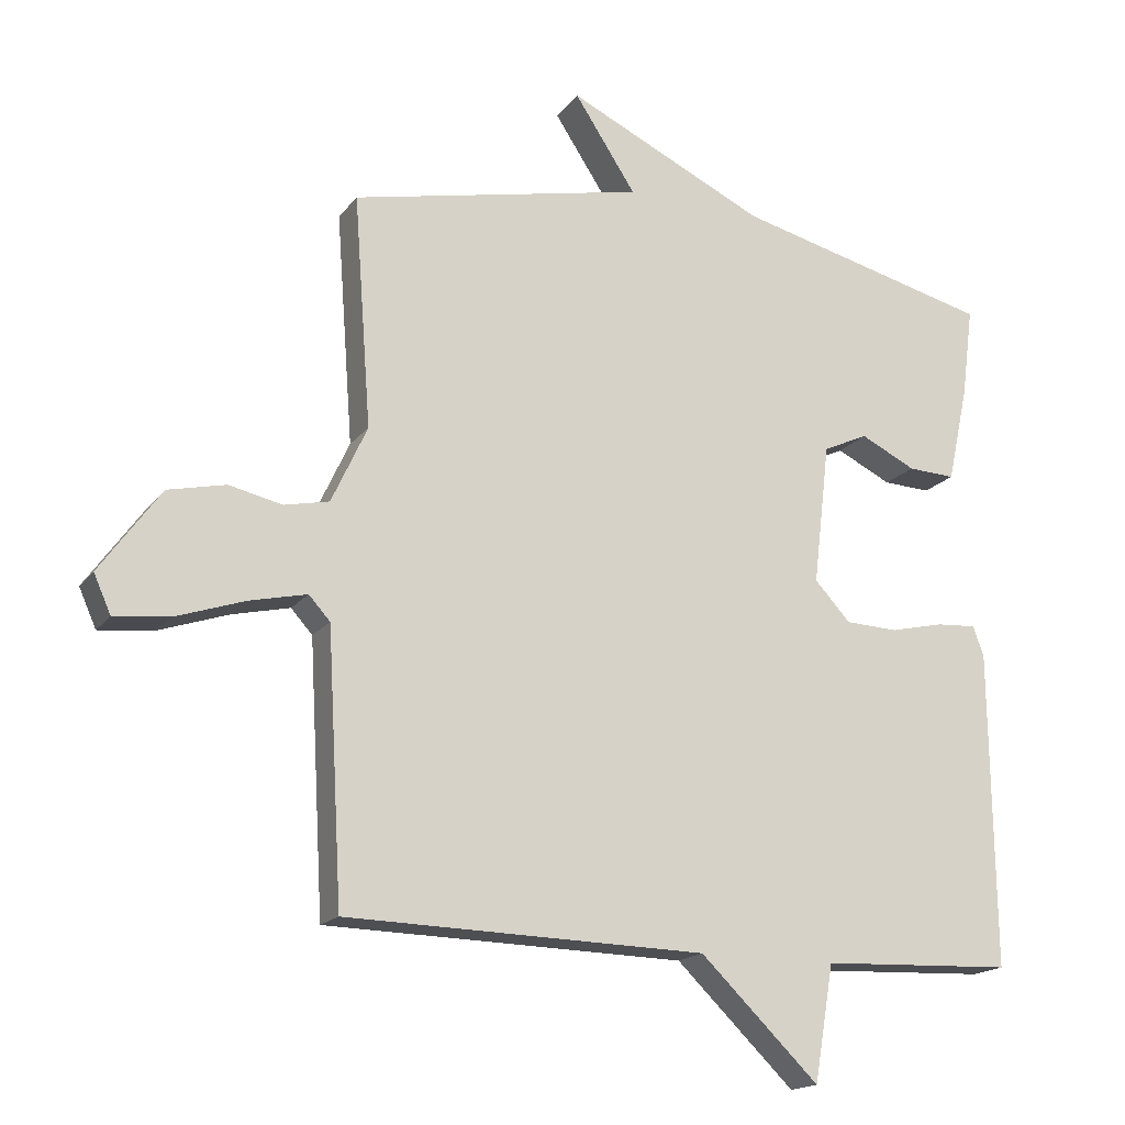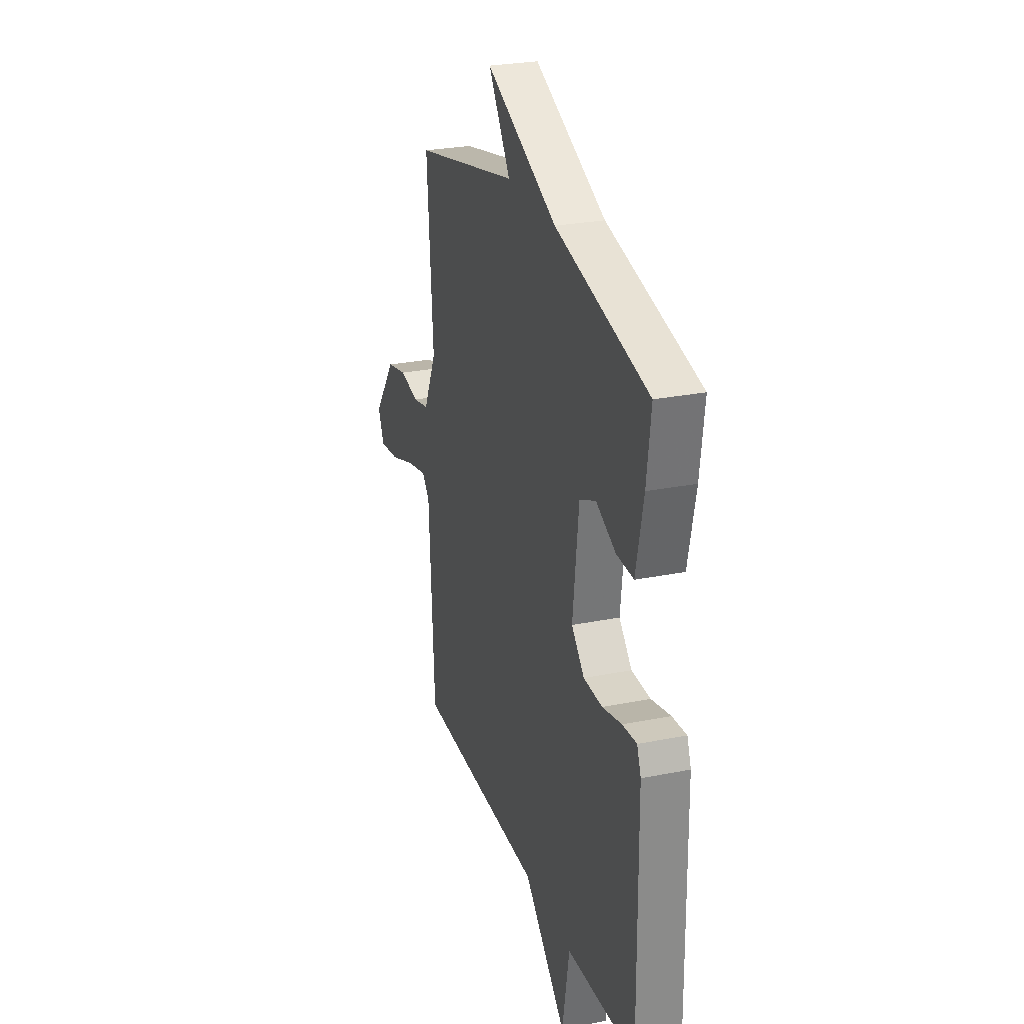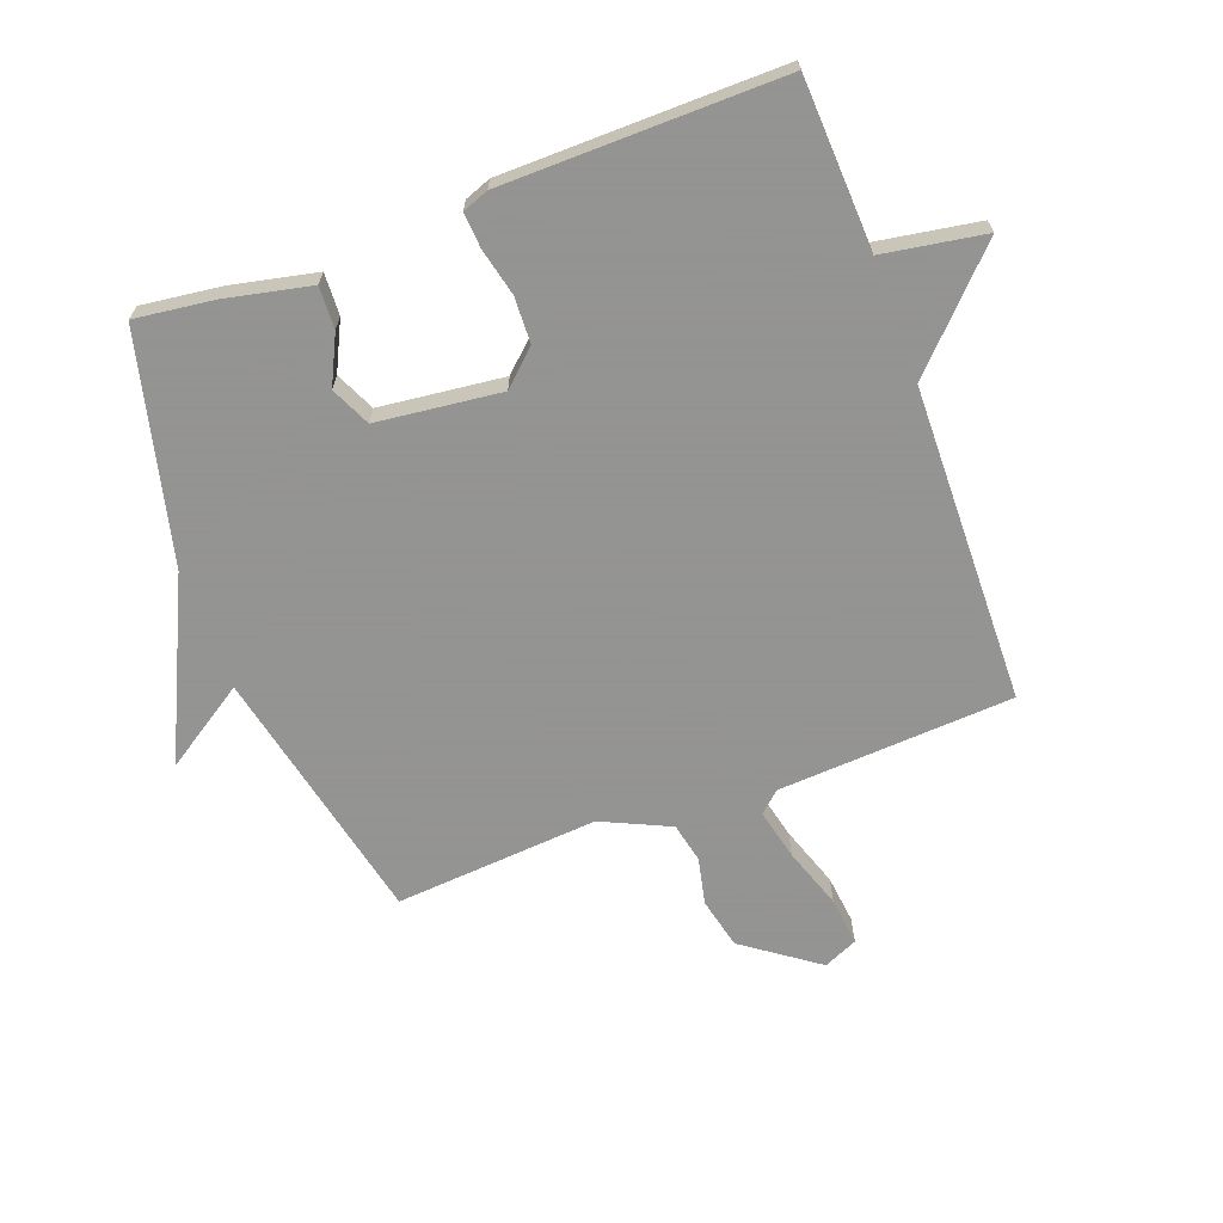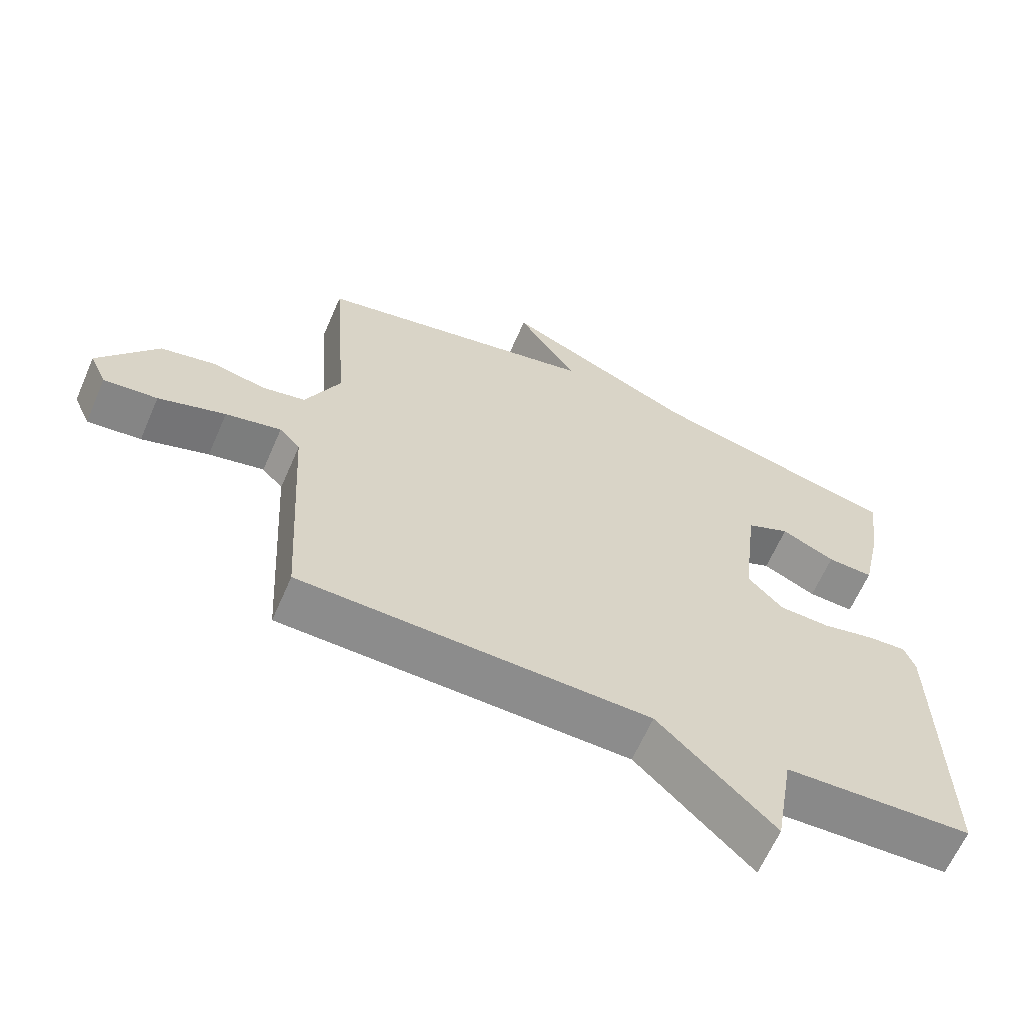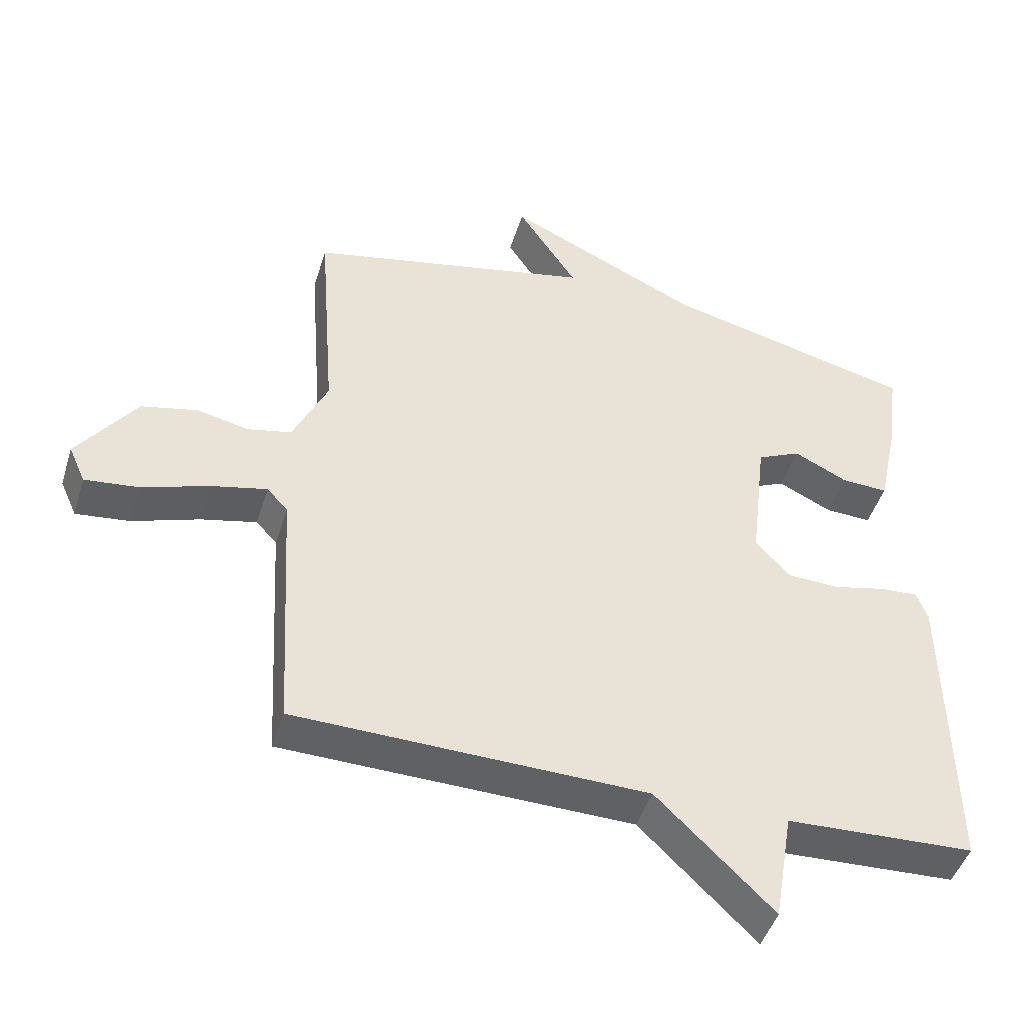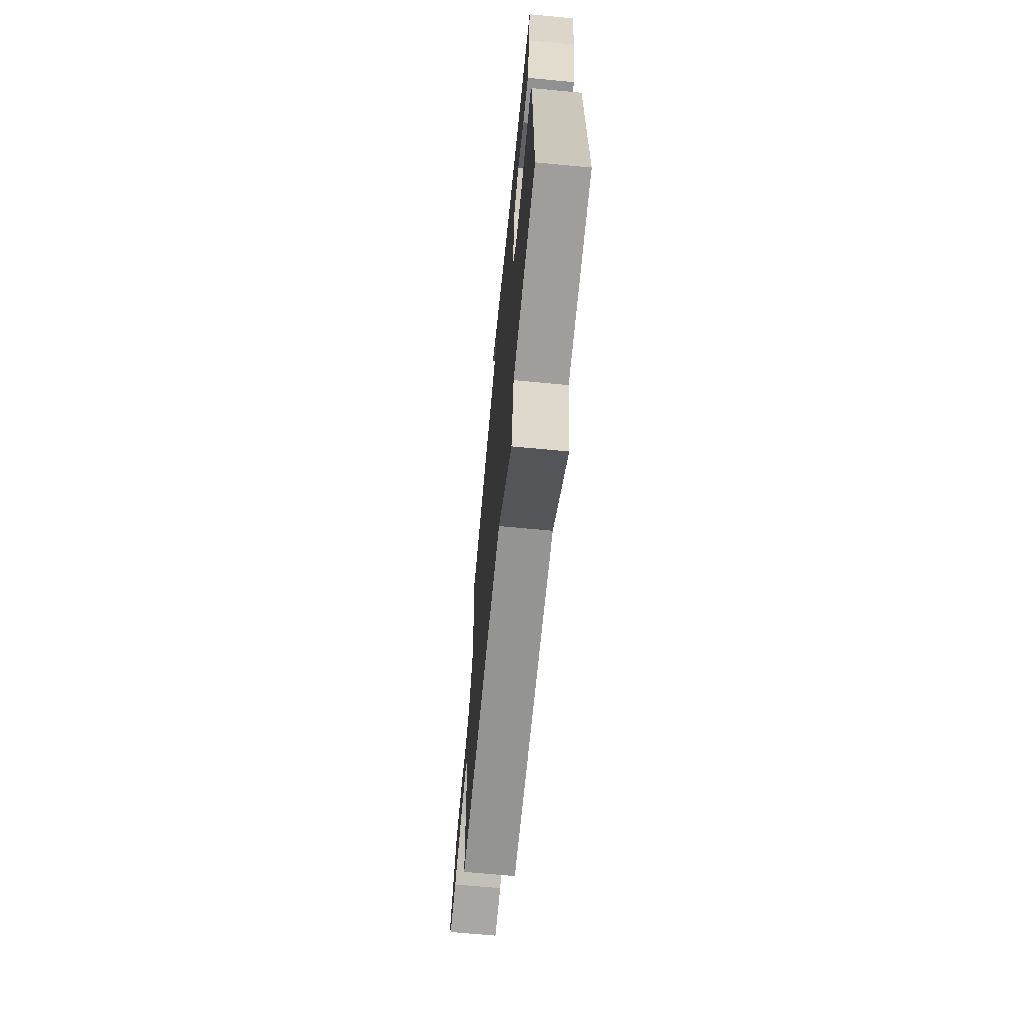
<metadata>
{"format":"obj","ext":"obj","renderer":"f3d","projection":"perspective","resolution":1024,"background":"white","views":[{"elev":-17.3,"azim":-24.8,"up":"+Z"},{"elev":26.5,"azim":72.4,"up":"+Z"},{"elev":-66.9,"azim":110.5,"up":"+Y"},{"elev":-63.8,"azim":-23.5,"up":"+Z"},{"elev":-46.2,"azim":-17.0,"up":"+Z"},{"elev":-68.3,"azim":84.6,"up":"+Z"}]}
</metadata>
<code>
v 0.5 0.07 -0.5
v 0.221 0.07 -0.512
v 0.193 0.07 -0.679
v 0.021 0.07 -0.512
v -0.5 0.07 -0.5
v -0.522 0.07 -0.113
v -0.553 0.07 -0.079
v -0.636 0.07 -0.098
v -0.736 0.07 -0.132
v -0.816 0.07 -0.141
v -0.841 0.07 -0.085
v -0.753 0.07 0.037
v -0.669 0.07 0.056
v -0.592 0.07 0.039
v -0.527 0.07 0.053
v -0.475 0.07 0.165
v -0.5 0.07 0.5
v -0.074 0.07 0.592
v -0.163 0.07 0.728
v 0.126 0.07 0.592
v 0.5 0.07 0.5
v 0.483 0.07 0.369
v 0.453 0.07 0.23
v 0.384 0.07 0.233
v 0.304 0.07 0.272
v 0.239 0.07 0.242
v 0.215 0.07 0.038
v 0.267 0.07 -0.018
v 0.343 0.07 -0.021
v 0.421 0.07 -0.003
v 0.479 0.07 0.001
v 0.495 0.07 -0.042
v 0.5 0 -0.5
v 0.221 0 -0.512
v 0.193 0 -0.679
v 0.021 0 -0.512
v -0.5 0 -0.5
v -0.522 0 -0.113
v -0.553 0 -0.079
v -0.636 0 -0.098
v -0.736 0 -0.132
v -0.816 0 -0.141
v -0.841 0 -0.085
v -0.753 0 0.037
v -0.669 0 0.056
v -0.592 0 0.039
v -0.527 0 0.053
v -0.475 0 0.165
v -0.5 0 0.5
v -0.074 0 0.592
v -0.163 0 0.728
v 0.126 0 0.592
v 0.5 0 0.5
v 0.483 0 0.369
v 0.453 0 0.23
v 0.384 0 0.233
v 0.304 0 0.272
v 0.239 0 0.242
v 0.215 0 0.038
v 0.267 0 -0.018
v 0.343 0 -0.021
v 0.421 0 -0.003
v 0.479 0 0.001
v 0.495 0 -0.042
f 32 1 2
f 31 32 2
f 30 31 2
f 29 30 2
f 28 29 2
f 2 3 4
f 28 2 4
f 27 28 4
f 4 5 6
f 27 4 6
f 26 27 6
f 23 24 25
f 22 23 25
f 21 22 25
f 20 21 25
f 20 25 26
f 19 20 26
f 18 19 26
f 16 17 18 26
f 26 6 7
f 16 26 7
f 15 16 7
f 12 13 14
f 11 12 14
f 10 11 14
f 9 10 14
f 8 9 14
f 7 8 14 15
f 34 33 64
f 34 64 63
f 34 63 62
f 34 62 61
f 34 61 60
f 36 35 34
f 36 34 60
f 36 60 59
f 38 37 36
f 38 36 59
f 38 59 58
f 57 56 55
f 57 55 54
f 57 54 53
f 57 53 52
f 58 57 52
f 58 52 51
f 58 51 50
f 58 50 49 48
f 39 38 58
f 39 58 48
f 39 48 47
f 46 45 44
f 46 44 43
f 46 43 42
f 46 42 41
f 46 41 40
f 47 46 40 39
f 1 33 34 2
f 2 34 35 3
f 3 35 36 4
f 4 36 37 5
f 5 37 38 6
f 6 38 39 7
f 7 39 40 8
f 8 40 41 9
f 9 41 42 10
f 10 42 43 11
f 11 43 44 12
f 12 44 45 13
f 13 45 46 14
f 14 46 47 15
f 15 47 48 16
f 16 48 49 17
f 17 49 50 18
f 18 50 51 19
f 19 51 52 20
f 20 52 53 21
f 21 53 54 22
f 22 54 55 23
f 23 55 56 24
f 24 56 57 25
f 25 57 58 26
f 26 58 59 27
f 27 59 60 28
f 28 60 61 29
f 29 61 62 30
f 30 62 63 31
f 31 63 64 32
f 32 64 33 1

</code>
